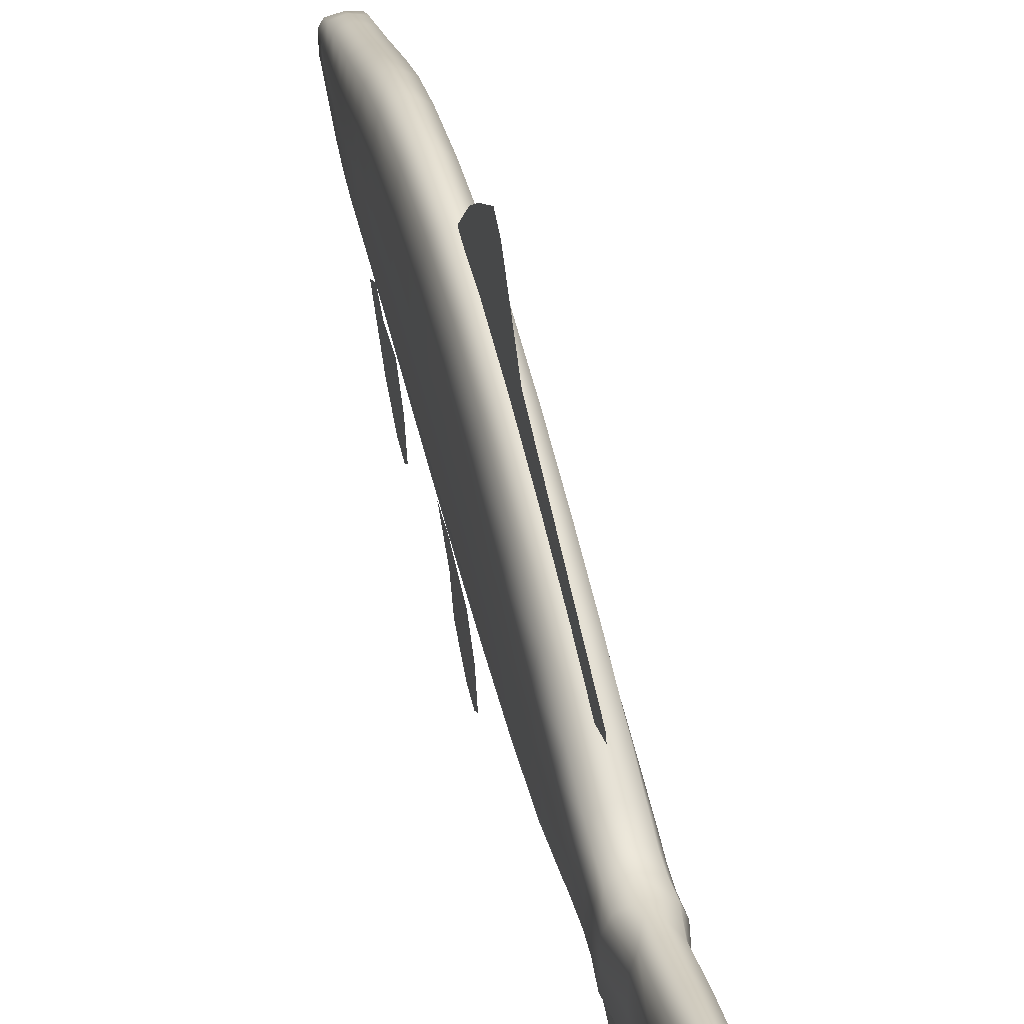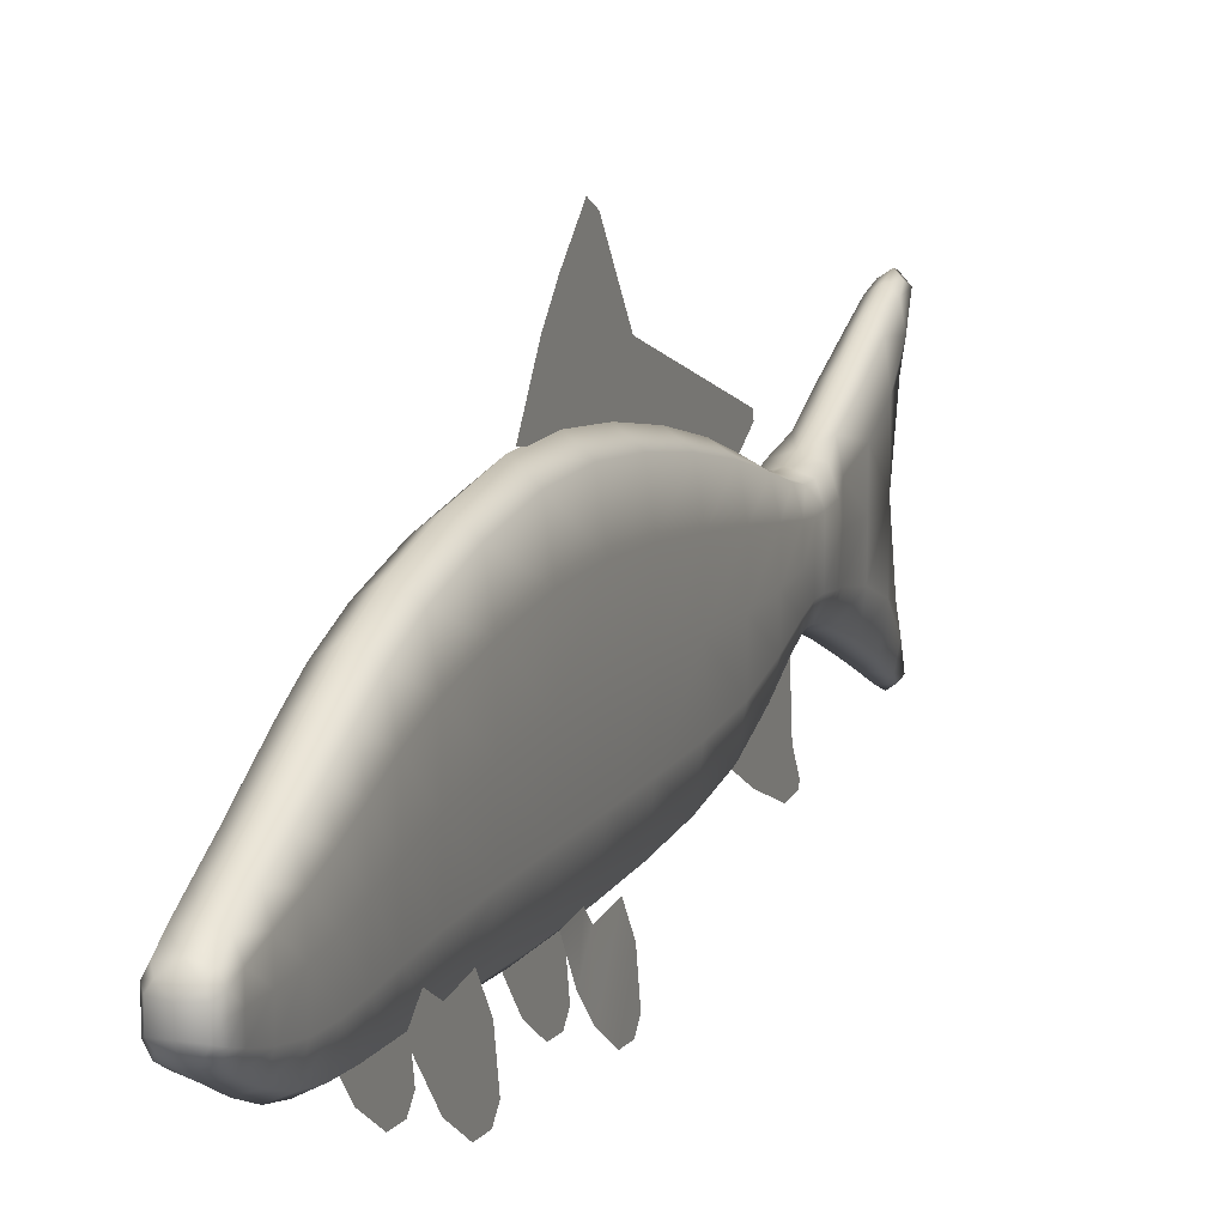
<metadata>
{"format":"obj","ext":"obj","renderer":"f3d","projection":"perspective","resolution":1024,"background":"white","views":[{"elev":48.4,"azim":166.7,"up":"+Y"},{"elev":12.4,"azim":19.4,"up":"+Y"}]}
</metadata>
<code>
g objMesh
v -0.02488 0.6021 -1.02
v -0.02488 0.6774 -1.165
v -0.02488 0.9717 -0.1437
v -0.02488 0.7976 0.01484
v -0.02488 1.05 -0.1852
v -0.02488 0.7145 -1.154
v -0.02488 1.271 0.3363
v -0.02488 1.146 0.4594
v -0.02488 0.9131 0.626
v -0.02488 1.429 0.1505
v -0.02488 1.385 0.06094
v -0.008673 -0.1907 -0.8773
v -0.008673 -0.3241 -1.135
v -0.008673 0.04349 -1.284
v -0.008673 -0.02411 -1.46
v -0.008673 -0.2834 -1.489
v -0.008673 -0.4363 -1.419
v -0.008673 -0.4034 -1.564
v -0.008673 -0.4324 -1.549
v 0.06256 -0.2322 0.5861
v 0.05604 -0.42 0.451
v 0.06256 -0.2202 0.4194
v 0.05604 -0.2881 0.3379
v 0.06541 -0.5383 0.3493
v 0.06541 -0.2666 0.1547
v 0.06541 -0.4125 0.05069
v 0.06541 -0.6501 0.1785
v 0.06541 -0.6066 0.01188
v 0.06541 -0.6578 0.06359
v 0.07315 -0.1926 1.568
v 0.07315 -0.3154 1.462
v 0.07315 -0.1104 1.464
v 0.07315 -0.1784 1.344
v 0.07315 -0.4382 1.356
v 0.07315 -0.156 1.154
v 0.07315 -0.3076 1.046
v 0.07315 -0.5543 1.179
v 0.07315 -0.5092 1.006
v 0.07315 -0.5624 1.06
v 0.04503 -0.09446 2.232
v -0.02949 -0.1238 2.232
v 0.04981 -0.1498 2.08
v -0.02949 -0.1882 2.08
v -0.02949 -0.05477 2.36
v 0.04139 -0.03403 2.36
v -0.104 -0.09446 2.232
v -0.1004 -0.03403 2.36
v -0.1088 -0.1498 2.08
v -0.02949 0.4262 2.08
v -0.02949 0.3462 2.232
v 0.04981 0.3878 2.08
v 0.04503 0.3169 2.232
v -0.104 0.3169 2.232
v -0.1088 0.3878 2.08
v -0.02949 0.276 2.36
v -0.1004 0.2554 2.36
v 0.04139 0.2554 2.36
v 0.07624 0.2726 2.08
v 0.06986 0.2287 2.232
v 0.07624 0.119 2.08
v 0.06986 0.1112 2.232
v 0.06502 0.1936 2.36
v 0.06502 0.1111 2.36
v -0.02949 0.2247 2.434
v 0.04018 0.2105 2.434
v -0.09916 0.2105 2.434
v -0.02949 0.1844 2.469
v -0.0811 0.1832 2.459
v 0.02212 0.1832 2.459
v -0.124 0.1936 2.36
v -0.1288 0.2287 2.232
v -0.1288 0.1112 2.232
v -0.124 0.1111 2.36
v -0.1352 0.2726 2.08
v -0.1352 0.119 2.08
v -0.02949 -0.2217 1.934
v 0.05446 -0.1762 1.934
v -0.1134 -0.1762 1.934
v -0.02949 -0.2374 1.784
v -0.1169 -0.1858 1.784
v 0.05789 -0.1858 1.784
v -0.146 0.3828 1.784
v -0.1475 0.4459 1.615
v -0.1475 0.2145 1.615
v -0.146 0.176 1.784
v -0.118 0.6194 1.615
v -0.1169 0.5378 1.784
v -0.1475 0.5086 1.387
v -0.118 0.7012 1.387
v -0.1475 0.252 1.387
v 0.07624 -0.03458 2.08
v 0.08244 -0.03966 1.934
v 0.08244 0.1424 1.934
v 0.08702 -0.0307 1.784
v 0.08702 0.176 1.784
v -0.02949 0.5065 1.934
v -0.1134 0.461 1.934
v 0.05446 0.461 1.934
v -0.02949 0.5895 1.784
v 0.05789 0.5378 1.784
v -0.1414 0.3245 1.934
v -0.1414 0.1424 1.934
v -0.02949 0.7653 1.387
v -0.02949 0.8493 1.053
v -0.118 0.7784 1.053
v 0.05904 0.7784 1.053
v 0.05904 0.7012 1.387
v -0.02949 0.9044 0.6782
v 0.05904 0.8288 0.6782
v -0.118 0.8288 0.6782
v -0.02949 -0.2482 1.615
v 0.05904 -0.1904 1.615
v -0.118 -0.1904 1.615
v -0.02949 -0.2614 1.387
v -0.118 -0.1972 1.387
v 0.05904 -0.1972 1.387
v -0.02949 0.6773 1.615
v 0.05904 0.6194 1.615
v 0.08855 -0.01686 1.615
v 0.08855 0.2145 1.615
v 0.08855 -0.00473 1.387
v 0.08855 0.252 1.387
v -0.1475 0.602 0.6782
v -0.1475 0.6016 0.3229
v -0.1475 0.2996 0.6782
v -0.1475 0.297 0.3229
v -0.118 0.83 0.3229
v -0.1475 0.5735 -0.03317
v -0.118 0.7927 -0.03317
v -0.1475 0.2811 -0.03317
v 0.08855 -0.000942 1.053
v 0.08855 0.2825 1.053
v 0.05904 -0.2135 1.053
v 0.08855 -0.002787 0.6782
v 0.05904 -0.2296 0.6782
v 0.08855 0.2996 0.6782
v -0.1475 0.5659 1.053
v -0.1475 0.2825 1.053
v -0.02949 -0.2843 1.053
v -0.118 -0.2135 1.053
v -0.02949 -0.3052 0.6782
v -0.118 -0.2296 0.6782
v -0.1475 0.5265 -0.4107
v -0.1475 0.2585 -0.4107
v -0.118 0.7275 -0.4107
v -0.1475 0.4745 -0.7644
v -0.118 0.6476 -0.7644
v -0.1475 0.2438 -0.7644
v -0.02949 -0.3121 0.3229
v 0.05904 -0.236 0.3229
v -0.118 -0.236 0.3229
v -0.02949 -0.3035 -0.03317
v -0.118 -0.2304 -0.03317
v 0.05904 -0.2304 -0.03317
v -0.02949 0.9062 0.3229
v 0.05904 0.83 0.3229
v -0.02949 0.8658 -0.03317
v 0.05904 0.7927 -0.03317
v 0.08855 -0.007563 0.3229
v 0.08855 0.297 0.3229
v 0.08855 -0.01116 -0.03317
v 0.08855 0.2811 -0.03317
v -0.02949 0.7052 -0.7644
v -0.02949 0.6108 -1.049
v -0.118 0.5659 -1.049
v 0.05904 0.5659 -1.049
v 0.05904 0.6476 -0.7644
v -0.02949 0.535 -1.256
v 0.05842 0.5013 -1.256
v -0.1174 0.5013 -1.256
v -0.02949 -0.2775 -0.4107
v 0.05904 -0.2105 -0.4107
v -0.118 -0.2105 -0.4107
v -0.02949 -0.2177 -0.7644
v -0.118 -0.16 -0.7644
v 0.05904 -0.16 -0.7644
v -0.02949 0.7945 -0.4107
v 0.05904 0.7275 -0.4107
v 0.08855 -0.009468 -0.4107
v 0.08855 0.2585 -0.4107
v 0.08855 0.01307 -0.7644
v 0.08855 0.2438 -0.7644
v -0.1443 0.3867 -1.467
v -0.1512 0.4001 -1.577
v -0.1512 0.2722 -1.577
v -0.1443 0.271 -1.467
v -0.1208 0.496 -1.577
v -0.1156 0.4735 -1.467
v -0.1159 0.4324 -1.736
v -0.09433 0.5503 -1.736
v -0.1159 0.2751 -1.736
v 0.08855 0.07201 -1.049
v 0.08855 0.2516 -1.049
v 0.05904 -0.06268 -1.049
v 0.08772 0.1313 -1.256
v 0.05842 0.03044 -1.256
v 0.08772 0.2659 -1.256
v -0.1475 0.4312 -1.049
v -0.1475 0.2516 -1.049
v -0.1467 0.4004 -1.256
v -0.1467 0.2659 -1.256
v -0.02949 -0.1076 -1.049
v -0.118 -0.06268 -1.049
v -0.02949 -0.003195 -1.256
v -0.1174 0.03044 -1.256
v -0.02949 -0.03941 -1.736
v -0.02949 -0.1367 -1.974
v 0.03877 -0.08446 -1.974
v 0.03536 -9.2e-05 -1.736
v -0.09774 -0.08446 -1.974
v -0.09433 -9.2e-05 -1.736
v -0.02949 -0.2419 -2.219
v -0.09313 -0.1855 -2.219
v 0.03416 -0.1855 -2.219
v -0.02949 0.0397 -1.467
v -0.02949 0.01638 -1.577
v 0.06181 0.04835 -1.577
v 0.0566 0.06861 -1.467
v -0.1208 0.04835 -1.577
v -0.1156 0.06861 -1.467
v -0.02949 0.5024 -1.467
v -0.02949 0.528 -1.577
v 0.06181 0.496 -1.577
v 0.0566 0.4735 -1.467
v -0.02949 0.5897 -1.736
v 0.03536 0.5503 -1.736
v 0.08529 0.1554 -1.467
v 0.09224 0.1443 -1.577
v 0.09224 0.2722 -1.577
v 0.08529 0.271 -1.467
v 0.05698 0.1179 -1.736
v 0.05698 0.2751 -1.736
v 0.08521 0.1551 -1.378
v 0.08521 0.2707 -1.378
v 0.05654 0.06842 -1.378
v -0.02949 0.5018 -1.378
v -0.1155 0.4729 -1.378
v 0.05654 0.4729 -1.378
v -0.02949 0.03953 -1.378
v -0.1155 0.06842 -1.378
v -0.1442 0.3862 -1.378
v -0.1442 0.2707 -1.378
v 0.04412 -0.1706 -2.407
v 0.02572 -0.05749 -2.412
v 0.05537 -0.01625 -2.221
v 0.04594 0.2852 -2.257
v 0.02572 -0.2838 -2.402
v 0.02572 -0.3112 -2.524
v 0.01141 -0.3318 -2.488
v 0.01141 -0.2177 -2.499
v -0.02949 0.6985 -1.974
v -0.09774 0.6463 -1.974
v 0.03877 0.6463 -1.974
v -0.02949 0.8103 -2.221
v 0.03416 0.7539 -2.221
v -0.09313 0.7539 -2.221
v 0.06152 0.07213 -1.974
v 0.06152 0.2809 -1.974
v -0.1205 0.4897 -1.974
v -0.1205 0.2809 -1.974
v -0.1143 0.5844 -2.223
v -0.1049 0.2852 -2.257
v -0.1159 0.1179 -1.736
v -0.1205 0.07213 -1.974
v -0.1143 -0.01625 -2.221
v 0.05698 0.4324 -1.736
v 0.06152 0.4897 -1.974
v 0.05537 0.5844 -2.223
v -0.1031 0.7288 -2.416
v -0.08469 0.6146 -2.422
v -0.08469 0.843 -2.41
v -0.08469 0.8558 -2.54
v -0.07038 0.881 -2.502
v -0.07038 0.7647 -2.514
v -0.1467 0.1313 -1.256
v -0.1442 0.1551 -1.378
v -0.1443 0.1554 -1.467
v 0.08772 0.4004 -1.256
v 0.08521 0.3862 -1.378
v 0.08529 0.3867 -1.467
v 0.09224 0.4001 -1.577
v -0.1475 0.01307 -0.7644
v -0.1475 0.07201 -1.049
v 0.08855 0.4745 -0.7644
v 0.08855 0.4312 -1.049
v -0.1512 0.1443 -1.577
v 0.08855 0.5735 -0.03317
v 0.08855 0.5265 -0.4107
v 0.08855 0.602 0.6782
v 0.08855 0.6016 0.3229
v -0.1475 -0.01116 -0.03317
v -0.1475 -0.009468 -0.4107
v -0.1475 -0.00473 1.387
v -0.1475 -0.000942 1.053
v -0.1475 -0.002787 0.6782
v 0.08855 0.5086 1.387
v 0.08855 0.5659 1.053
v -0.1475 -0.007562 0.3229
v 0.08702 0.3828 1.784
v 0.08855 0.4459 1.615
v -0.1352 -0.03458 2.08
v -0.1414 -0.03966 1.934
v -0.146 -0.0307 1.784
v 0.08244 0.3245 1.934
v -0.1475 -0.01686 1.615
v -0.124 0.02821 2.36
v -0.1288 -0.00632 2.232
v -0.02949 -0.006984 2.434
v -0.09916 0.007789 2.434
v 0.04018 0.007789 2.434
v -0.02949 0.03101 2.469
v 0.02212 0.03373 2.459
v -0.0811 0.03373 2.459
v 0.06986 -0.00632 2.232
v 0.06502 0.02821 2.36
v 0.02572 0.8558 -2.54
v -0.02949 0.8981 -2.581
v -0.02949 0.9104 -2.53
v 0.01141 0.881 -2.502
v -0.02949 0.8012 -2.549
v 0.01141 0.7647 -2.514
v -0.02949 0.8811 -2.408
v 0.02572 0.843 -2.41
v 0.04412 0.7288 -2.416
v 0.02572 0.6146 -2.422
v -0.02949 0.2833 -2.335
v -0.02949 0.5766 -2.424
v -0.02949 -0.358 -2.563
v -0.02949 -0.2583 -2.533
v -0.02949 -0.3641 -2.515
v -0.08469 -0.3112 -2.524
v -0.07038 -0.3318 -2.488
v -0.07038 -0.2177 -2.499
v -0.02949 -0.3215 -2.4
v -0.08469 -0.2838 -2.402
v -0.1031 -0.1706 -2.407
v -0.08469 -0.05749 -2.412
v -0.02949 -0.01978 -2.414
v 0.04018 0.1523 2.469
v -0.02949 0.1471 2.48
v 0.04018 0.1102 2.469
v -0.02949 0.11 2.48
v -0.09916 0.1523 2.469
v -0.09916 0.1102 2.469
v 0.04018 0.06604 2.469
v -0.02949 0.07068 2.48
v -0.09916 0.06604 2.469
v 0.06341 0.05211 2.434
v 0.06341 0.1106 2.434
v -0.1224 0.168 2.434
v -0.1224 0.1106 2.434
v 0.06341 0.168 2.434
v -0.1224 0.05211 2.434
v -0.1205 -0.3018 0.5527
v -0.1205 -0.42 0.451
v -0.1205 -0.2226 0.4528
v -0.1205 -0.2881 0.3379
v -0.1205 -0.5383 0.3493
v -0.1205 -0.2666 0.1547
v -0.1205 -0.4125 0.05069
v -0.1205 -0.6501 0.1785
v -0.1205 -0.6066 0.01188
v -0.1205 -0.6578 0.06359
v -0.133 -0.1926 1.568
v -0.133 -0.3154 1.462
v -0.133 -0.1104 1.464
v -0.133 -0.1784 1.344
v -0.133 -0.4382 1.356
v -0.133 -0.156 1.154
v -0.133 -0.3076 1.046
v -0.133 -0.5543 1.179
v -0.133 -0.5092 1.006
v -0.133 -0.5624 1.06
f 1 2 3
f 3 4 1
f 5 3 6
f 2 6 3
f 7 8 3
f 3 5 7
f 3 8 4
f 9 4 8
f 10 7 11
f 5 11 7
f 12 13 14
f 15 14 13
f 16 15 13
f 13 17 16
f 18 16 17
f 17 19 18
f 20 21 22
f 23 22 21
f 21 24 23
f 25 23 24
f 26 25 24
f 24 27 26
f 28 26 27
f 27 29 28
f 30 31 32
f 33 32 31
f 31 34 33
f 35 33 34
f 36 35 34
f 34 37 36
f 38 36 37
f 37 39 38
f 40 41 42
f 43 42 41
f 44 41 40
f 40 45 44
f 46 41 44
f 44 47 46
f 43 41 48
f 46 48 41
f 49 50 51
f 52 51 50
f 53 50 54
f 49 54 50
f 55 50 53
f 53 56 55
f 52 50 55
f 55 57 52
f 58 59 60
f 61 60 59
f 52 59 58
f 58 51 52
f 62 59 57
f 52 57 59
f 61 59 62
f 62 63 61
f 55 64 57
f 65 57 64
f 66 64 56
f 55 56 64
f 67 64 68
f 66 68 64
f 65 64 69
f 67 69 64
f 70 71 72
f 72 73 70
f 53 71 56
f 70 56 71
f 74 71 53
f 53 54 74
f 72 71 75
f 74 75 71
f 43 76 77
f 77 42 43
f 78 76 43
f 43 48 78
f 79 76 80
f 78 80 76
f 77 76 81
f 79 81 76
f 82 83 84
f 84 85 82
f 86 83 87
f 82 87 83
f 88 83 86
f 86 89 88
f 84 83 90
f 88 90 83
f 91 92 60
f 93 60 92
f 77 92 42
f 91 42 92
f 94 92 81
f 77 81 92
f 93 92 94
f 94 95 93
f 49 96 97
f 97 54 49
f 98 96 49
f 49 51 98
f 99 96 100
f 98 100 96
f 97 96 87
f 99 87 96
f 74 101 102
f 102 75 74
f 97 101 54
f 74 54 101
f 82 101 97
f 97 87 82
f 102 101 85
f 82 85 101
f 103 104 105
f 105 89 103
f 106 104 103
f 103 107 106
f 108 104 109
f 106 109 104
f 105 104 110
f 108 110 104
f 79 111 112
f 112 81 79
f 113 111 79
f 79 80 113
f 114 111 115
f 113 115 111
f 112 111 116
f 114 116 111
f 99 117 86
f 86 87 99
f 118 117 99
f 99 100 118
f 103 117 107
f 118 107 117
f 86 117 89
f 103 89 117
f 94 119 95
f 120 95 119
f 112 119 94
f 94 81 112
f 121 119 116
f 112 116 119
f 120 119 121
f 121 122 120
f 123 124 125
f 126 125 124
f 127 124 110
f 123 110 124
f 128 124 129
f 127 129 124
f 126 124 128
f 128 130 126
f 121 131 122
f 132 122 131
f 133 131 116
f 121 116 131
f 134 131 133
f 133 135 134
f 132 131 134
f 134 136 132
f 88 137 138
f 138 90 88
f 105 137 89
f 88 89 137
f 123 137 105
f 105 110 123
f 138 137 125
f 123 125 137
f 114 139 133
f 133 116 114
f 140 139 114
f 114 115 140
f 141 139 142
f 140 142 139
f 133 139 135
f 141 135 139
f 128 143 130
f 144 130 143
f 145 143 128
f 128 129 145
f 146 143 147
f 145 147 143
f 144 143 146
f 146 148 144
f 141 149 150
f 150 135 141
f 151 149 141
f 141 142 151
f 152 149 151
f 151 153 152
f 150 149 152
f 152 154 150
f 108 155 127
f 127 110 108
f 156 155 108
f 108 109 156
f 157 155 156
f 156 158 157
f 127 155 157
f 157 129 127
f 134 159 160
f 160 136 134
f 150 159 135
f 134 135 159
f 161 159 154
f 150 154 159
f 160 159 162
f 161 162 159
f 163 164 147
f 165 147 164
f 166 164 167
f 163 167 164
f 168 164 166
f 166 169 168
f 165 164 168
f 168 170 165
f 152 171 154
f 172 154 171
f 173 171 153
f 152 153 171
f 174 171 173
f 173 175 174
f 172 171 174
f 174 176 172
f 157 177 129
f 145 129 177
f 178 177 158
f 157 158 177
f 163 177 178
f 178 167 163
f 145 177 163
f 163 147 145
f 161 179 180
f 180 162 161
f 172 179 161
f 161 154 172
f 181 179 176
f 172 176 179
f 180 179 181
f 181 182 180
f 183 184 185
f 185 186 183
f 187 184 188
f 183 188 184
f 189 184 187
f 187 190 189
f 185 184 191
f 189 191 184
f 181 192 182
f 193 182 192
f 194 192 181
f 181 176 194
f 195 192 196
f 194 196 192
f 193 192 195
f 195 197 193
f 146 198 148
f 199 148 198
f 165 198 146
f 146 147 165
f 200 198 170
f 165 170 198
f 199 198 200
f 200 201 199
f 174 202 176
f 194 176 202
f 203 202 175
f 174 175 202
f 204 202 203
f 203 205 204
f 194 202 204
f 204 196 194
f 206 207 208
f 208 209 206
f 210 207 206
f 206 211 210
f 212 207 213
f 210 213 207
f 208 207 214
f 212 214 207
f 215 216 217
f 217 218 215
f 219 216 215
f 215 220 219
f 206 216 211
f 219 211 216
f 217 216 209
f 206 209 216
f 221 222 187
f 187 188 221
f 223 222 221
f 221 224 223
f 225 222 226
f 223 226 222
f 187 222 190
f 225 190 222
f 227 228 229
f 229 230 227
f 217 228 218
f 227 218 228
f 231 228 217
f 217 209 231
f 229 228 232
f 231 232 228
f 195 233 197
f 234 197 233
f 235 233 195
f 195 196 235
f 227 233 218
f 235 218 233
f 234 233 227
f 227 230 234
f 168 236 170
f 237 170 236
f 238 236 169
f 168 169 236
f 221 236 224
f 238 224 236
f 237 236 188
f 221 188 236
f 204 239 196
f 235 196 239
f 240 239 205
f 204 205 239
f 215 239 240
f 240 220 215
f 235 239 215
f 215 218 235
f 200 241 201
f 242 201 241
f 237 241 200
f 200 170 237
f 183 241 237
f 237 188 183
f 242 241 186
f 183 186 241
f 243 244 245
f 246 245 244
f 247 243 214
f 245 214 243
f 243 247 248
f 249 248 247
f 244 243 250
f 248 250 243
f 225 251 252
f 252 190 225
f 253 251 225
f 225 226 253
f 254 251 255
f 253 255 251
f 252 251 256
f 254 256 251
f 231 257 258
f 258 232 231
f 208 257 209
f 231 209 257
f 245 257 208
f 208 214 245
f 258 257 246
f 245 246 257
f 189 259 260
f 260 191 189
f 252 259 190
f 189 190 259
f 261 259 252
f 252 256 261
f 260 259 262
f 261 262 259
f 263 264 211
f 210 211 264
f 260 264 263
f 263 191 260
f 265 264 262
f 260 262 264
f 210 264 265
f 265 213 210
f 266 267 226
f 253 226 267
f 258 267 266
f 266 232 258
f 268 267 246
f 258 246 267
f 253 267 268
f 268 255 253
f 269 270 261
f 262 261 270
f 271 269 256
f 261 256 269
f 269 271 272
f 273 272 271
f 270 269 274
f 272 274 269
f 275 276 240
f 240 205 275
f 242 276 201
f 275 201 276
f 277 276 242
f 242 186 277
f 240 276 220
f 277 220 276
f 278 279 238
f 238 169 278
f 234 279 197
f 278 197 279
f 280 279 230
f 234 230 279
f 238 279 280
f 280 224 238
f 280 281 224
f 223 224 281
f 229 281 280
f 280 230 229
f 266 281 232
f 229 232 281
f 223 281 266
f 266 226 223
f 282 283 203
f 203 175 282
f 199 283 148
f 282 148 283
f 275 283 199
f 199 201 275
f 203 283 205
f 275 205 283
f 284 285 166
f 166 167 284
f 193 285 182
f 284 182 285
f 278 285 193
f 193 197 278
f 166 285 169
f 278 169 285
f 277 286 220
f 219 220 286
f 185 286 277
f 277 186 185
f 263 286 191
f 185 191 286
f 219 286 263
f 263 211 219
f 287 288 178
f 178 158 287
f 180 288 162
f 287 162 288
f 284 288 180
f 180 182 284
f 178 288 167
f 284 167 288
f 289 290 109
f 156 109 290
f 160 290 136
f 289 136 290
f 287 290 160
f 160 162 287
f 156 290 158
f 287 158 290
f 291 292 173
f 173 153 291
f 144 292 291
f 291 130 144
f 282 292 144
f 144 148 282
f 173 292 175
f 282 175 292
f 293 294 115
f 140 115 294
f 138 294 90
f 293 90 294
f 295 294 138
f 138 125 295
f 140 294 295
f 295 142 140
f 296 297 107
f 106 107 297
f 132 297 296
f 296 122 132
f 289 297 136
f 132 136 297
f 106 297 289
f 289 109 106
f 295 298 142
f 151 142 298
f 126 298 295
f 295 125 126
f 291 298 130
f 126 130 298
f 151 298 153
f 291 153 298
f 299 300 100
f 118 100 300
f 120 300 299
f 299 95 120
f 296 300 122
f 120 122 300
f 118 300 296
f 296 107 118
f 301 302 48
f 78 48 302
f 102 302 75
f 301 75 302
f 303 302 102
f 102 85 303
f 78 302 80
f 303 80 302
f 58 304 51
f 98 51 304
f 93 304 58
f 58 60 93
f 299 304 95
f 93 95 304
f 98 304 299
f 299 100 98
f 303 305 113
f 113 80 303
f 84 305 85
f 303 85 305
f 293 305 84
f 84 90 293
f 113 305 115
f 293 115 305
f 306 307 47
f 46 47 307
f 72 307 306
f 306 73 72
f 301 307 75
f 72 75 307
f 46 307 301
f 301 48 46
f 44 308 47
f 309 47 308
f 310 308 45
f 44 45 308
f 311 308 312
f 310 312 308
f 309 308 313
f 311 313 308
f 91 314 40
f 40 42 91
f 61 314 60
f 91 60 314
f 315 314 61
f 61 63 315
f 40 314 45
f 315 45 314
f 316 317 318
f 318 319 316
f 320 317 316
f 316 321 320
f 272 317 320
f 320 274 272
f 318 317 272
f 272 273 318
f 254 322 271
f 271 256 254
f 323 322 254
f 254 255 323
f 318 322 319
f 323 319 322
f 271 322 273
f 318 273 322
f 268 324 255
f 323 255 324
f 325 324 268
f 268 246 325
f 321 316 324
f 324 325 321
f 323 324 316
f 316 319 323
f 246 326 327
f 327 325 246
f 270 327 262
f 326 262 327
f 327 270 274
f 274 320 327
f 325 327 321
f 320 321 327
f 248 328 329
f 329 250 248
f 330 328 248
f 248 249 330
f 331 328 330
f 330 332 331
f 329 328 331
f 331 333 329
f 212 334 247
f 247 214 212
f 335 334 212
f 212 213 335
f 330 334 332
f 335 332 334
f 247 334 249
f 330 249 334
f 265 336 213
f 335 213 336
f 337 336 265
f 265 262 337
f 333 331 336
f 336 337 333
f 335 336 331
f 331 332 335
f 262 326 338
f 338 337 262
f 244 338 246
f 326 246 338
f 338 244 250
f 250 329 338
f 337 338 333
f 329 333 338
f 339 340 341
f 342 341 340
f 67 340 69
f 339 69 340
f 343 340 68
f 67 68 340
f 342 340 344
f 343 344 340
f 345 346 312
f 311 312 346
f 342 346 341
f 345 341 346
f 347 346 344
f 342 344 346
f 311 346 313
f 347 313 346
f 315 348 310
f 310 45 315
f 349 348 63
f 315 63 348
f 345 348 349
f 349 341 345
f 310 348 312
f 345 312 348
f 70 350 66
f 66 56 70
f 351 350 73
f 70 73 350
f 343 350 351
f 351 344 343
f 66 350 68
f 343 68 350
f 62 352 63
f 349 63 352
f 65 352 62
f 62 57 65
f 339 352 69
f 65 69 352
f 349 352 339
f 339 341 349
f 306 353 73
f 351 73 353
f 309 353 306
f 306 47 309
f 347 353 313
f 309 313 353
f 351 353 347
f 347 344 351
f 354 355 356
f 357 356 355
f 355 358 357
f 359 357 358
f 360 359 358
f 358 361 360
f 362 360 361
f 361 363 362
f 364 365 366
f 367 366 365
f 365 368 367
f 369 367 368
f 370 369 368
f 368 371 370
f 372 370 371
f 371 373 372

</code>
